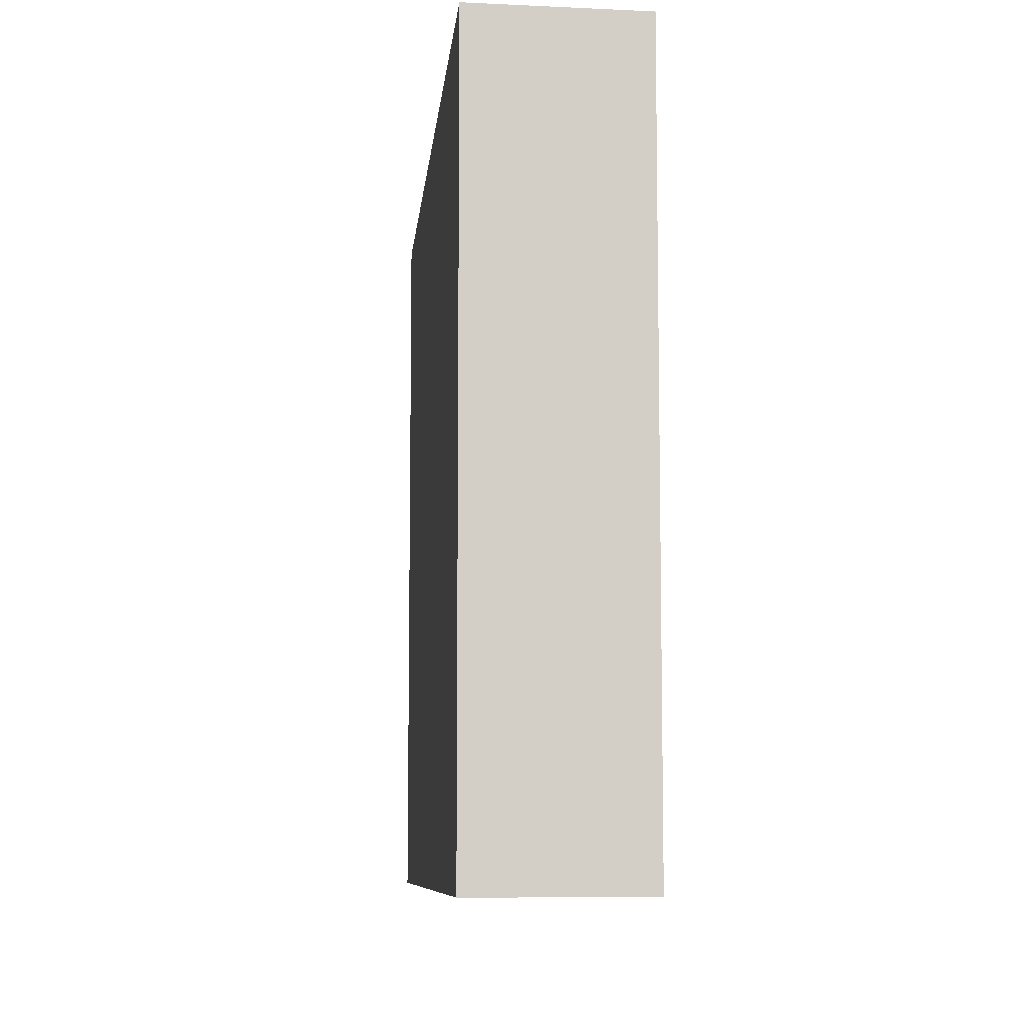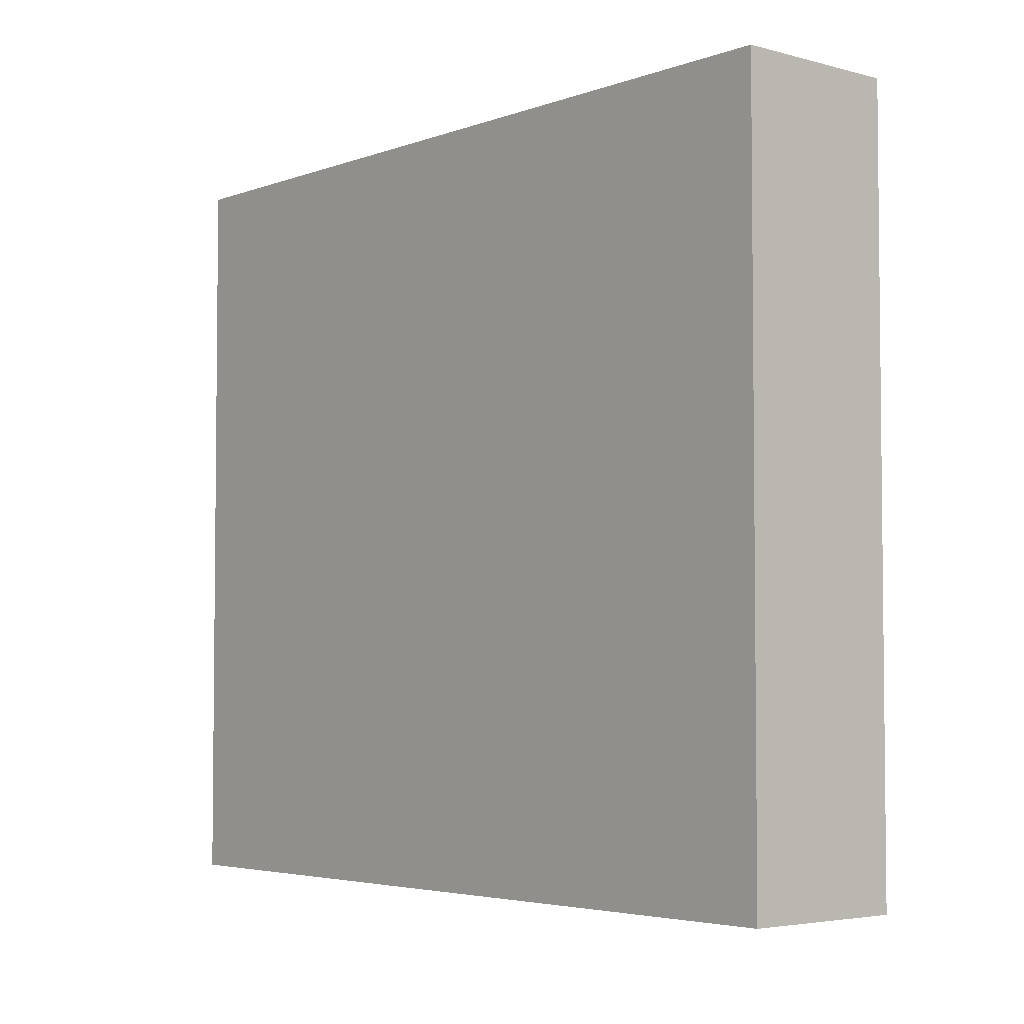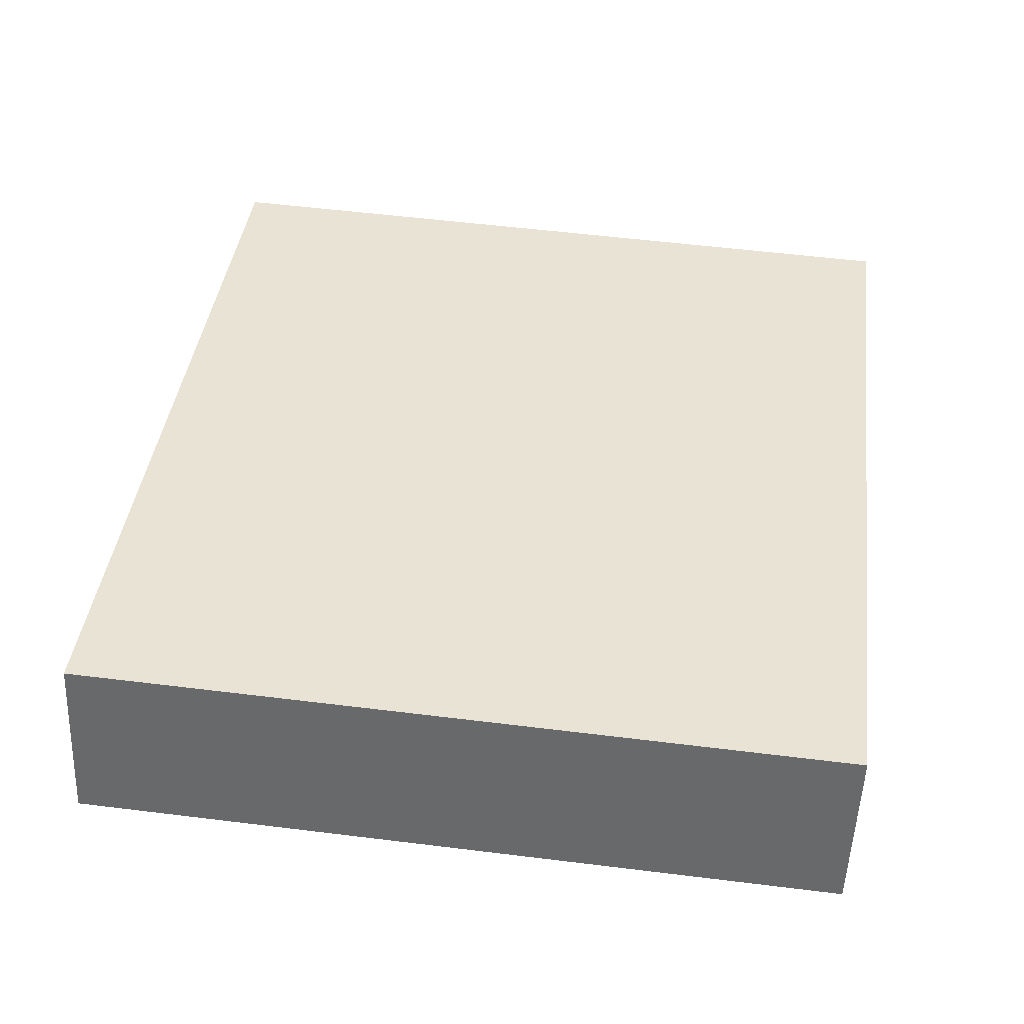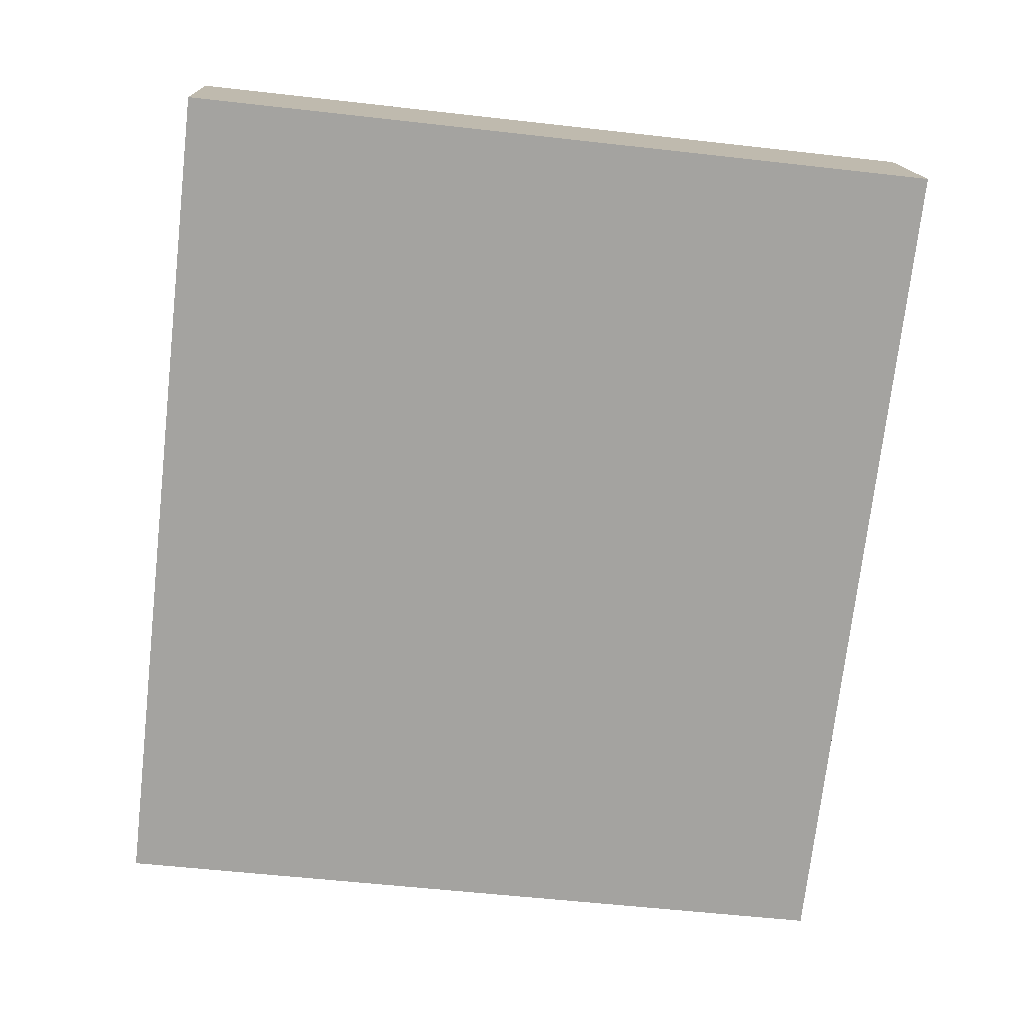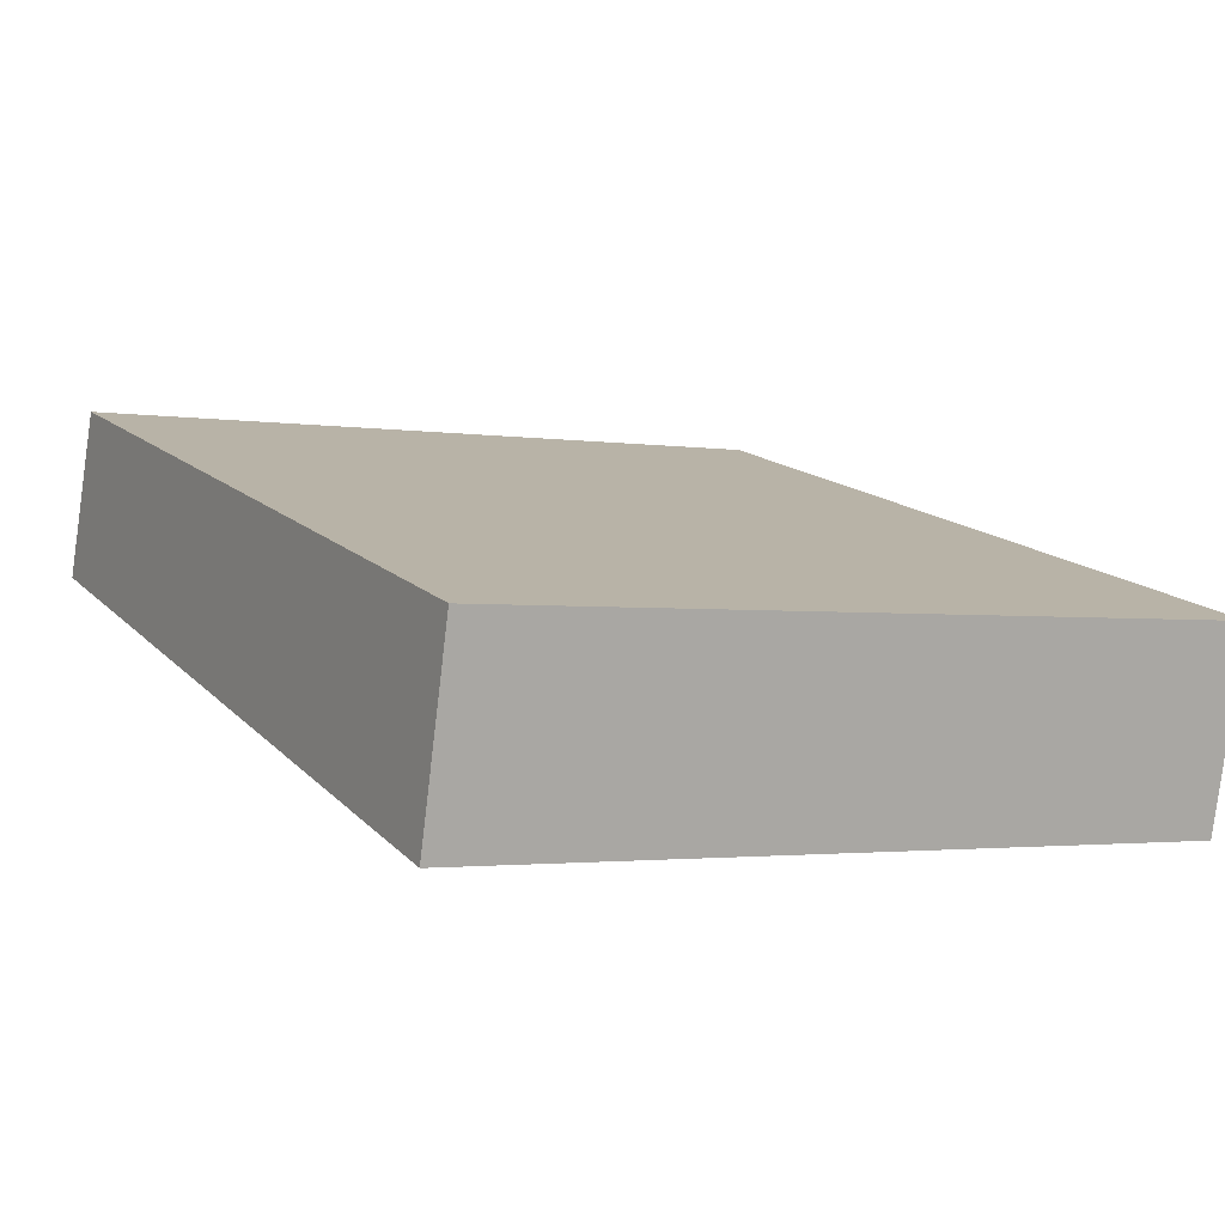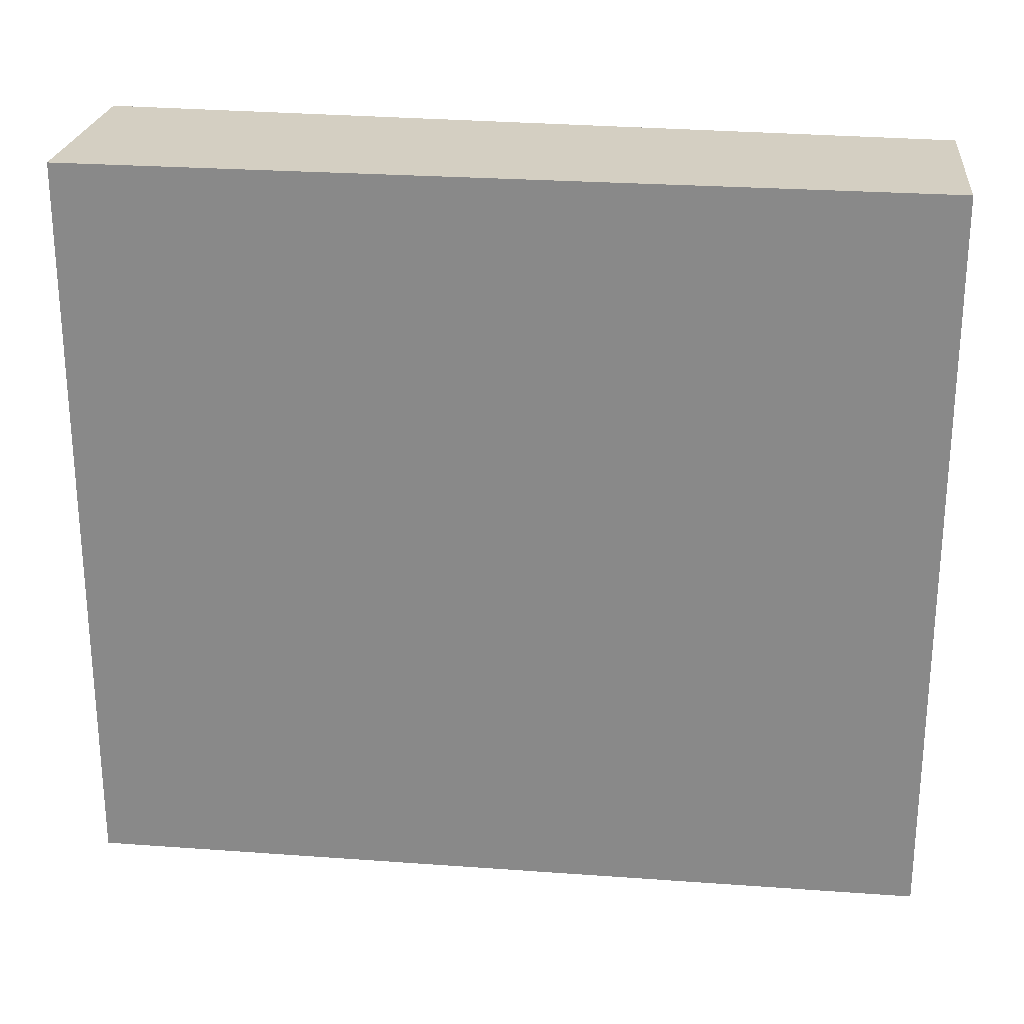
<metadata>
{"format":"obj","ext":"obj","renderer":"f3d","projection":"perspective","resolution":1024,"background":"white","views":[{"elev":-8.3,"azim":-78.5,"up":"+Y"},{"elev":-4.0,"azim":-112.9,"up":"+Y"},{"elev":55.6,"azim":-82.6,"up":"+Z"},{"elev":-56.0,"azim":-96.8,"up":"+Z"},{"elev":-2.1,"azim":60.4,"up":"+Z"},{"elev":25.7,"azim":-156.6,"up":"+Y"}]}
</metadata>
<code>
v  0 5.594 3.425e-16
v  6.383 5.594 -0.414
v  6.037 5.594 -1.813
v  0.411 5.594 1.194
v  6.383 2.535e-17 -0.414
v  6.037 1.11e-16 -1.813
v  0 0 0
v  0.411 -7.311e-17 1.194
g defaultobject
f 1 2 3
f 2 1 4
f 5 3 2
f 3 5 6
f 6 1 3
f 1 6 7
f 7 4 1
f 4 7 8
f 8 2 4
f 2 8 5
f 5 7 6
f 7 5 8

</code>
